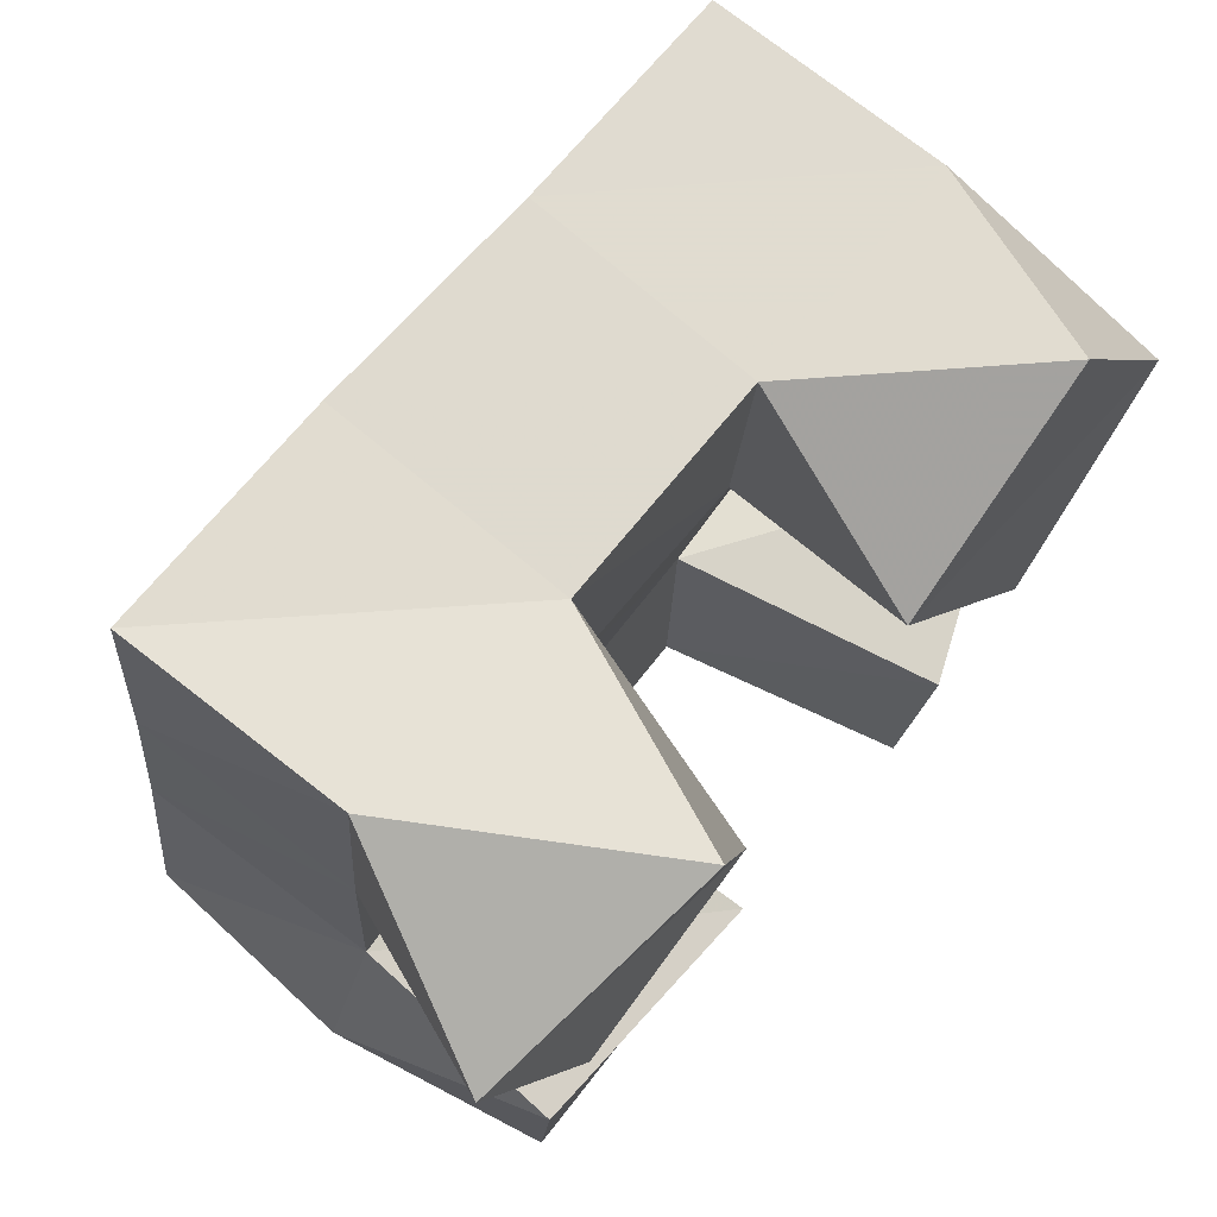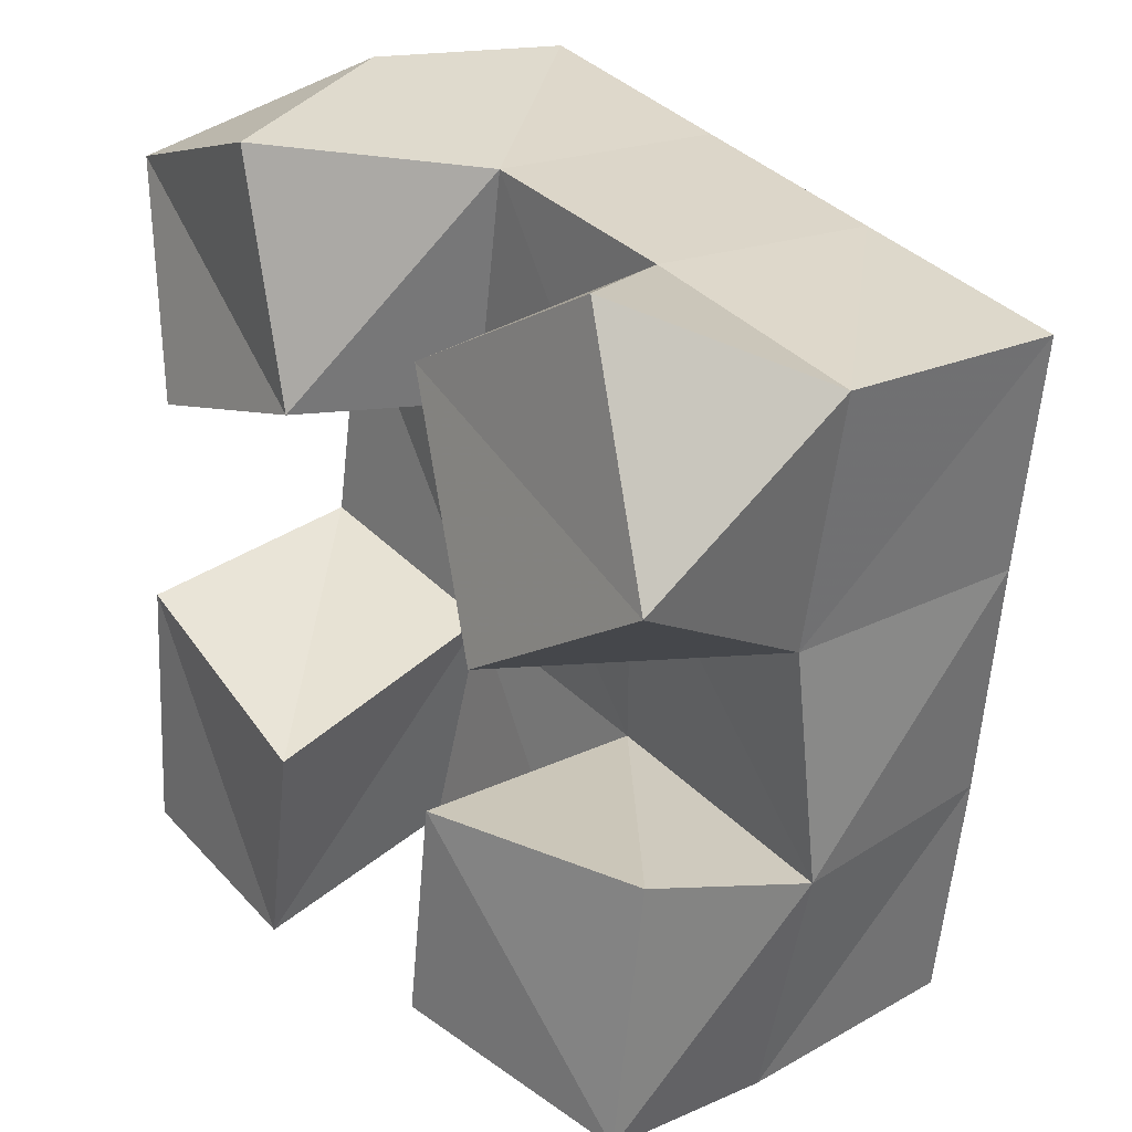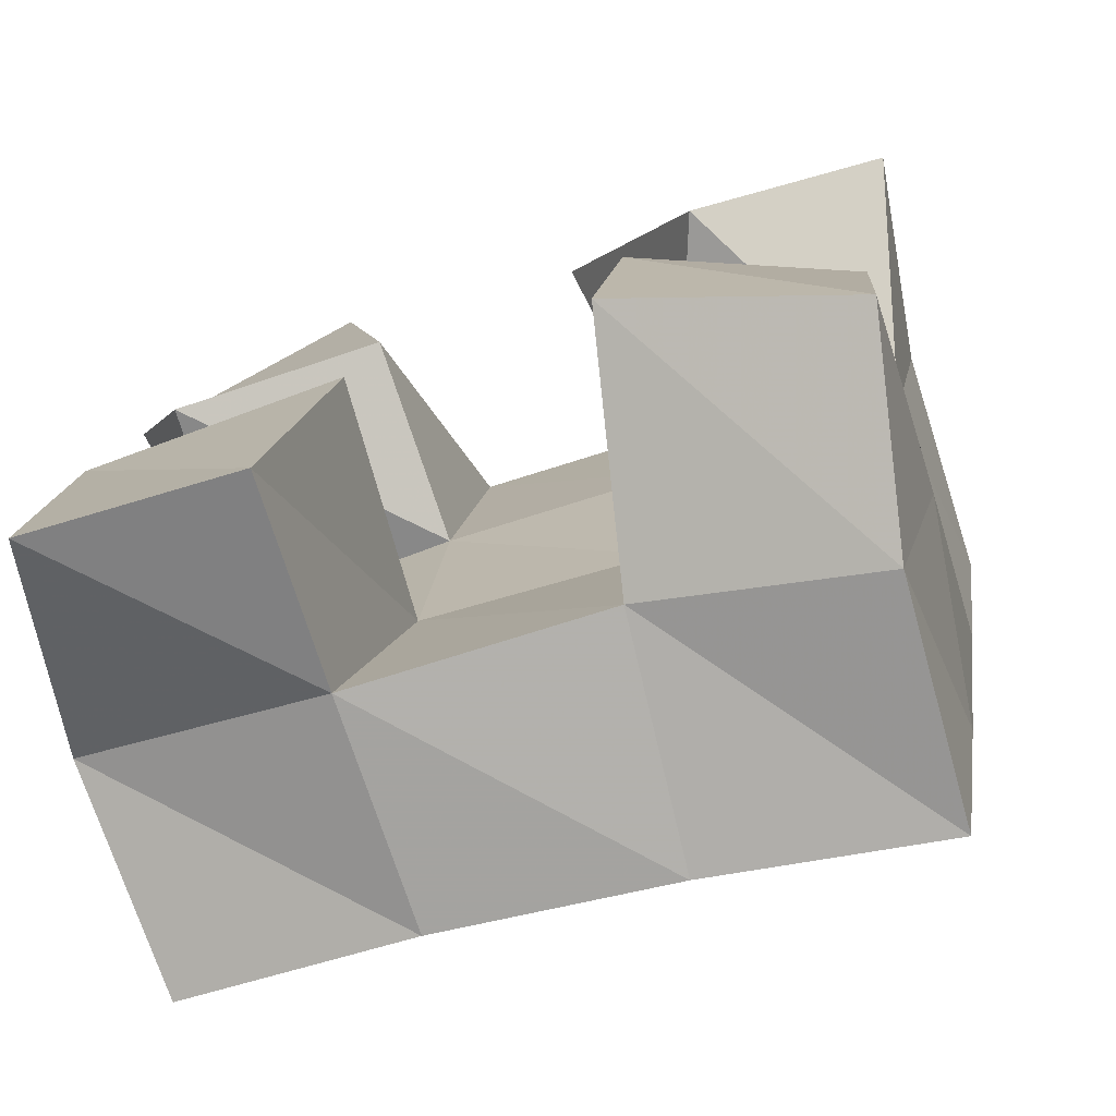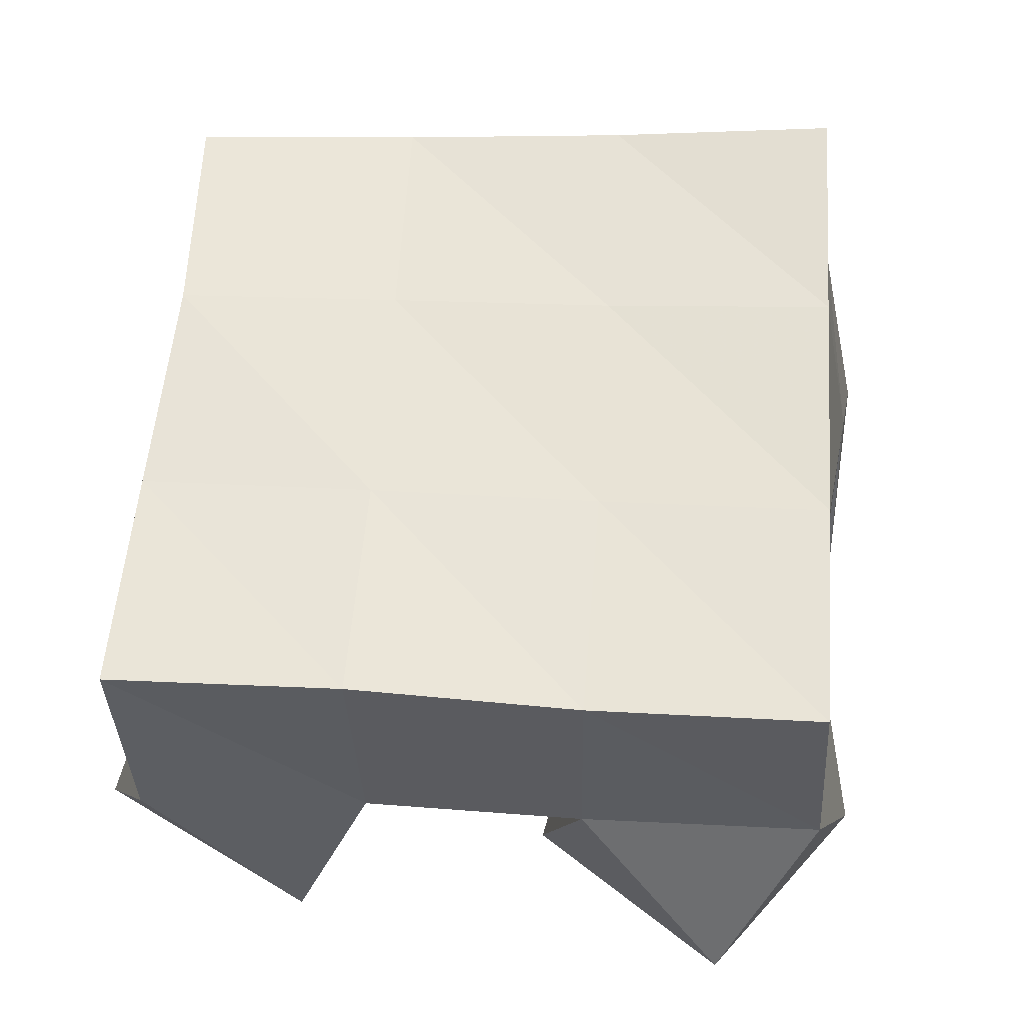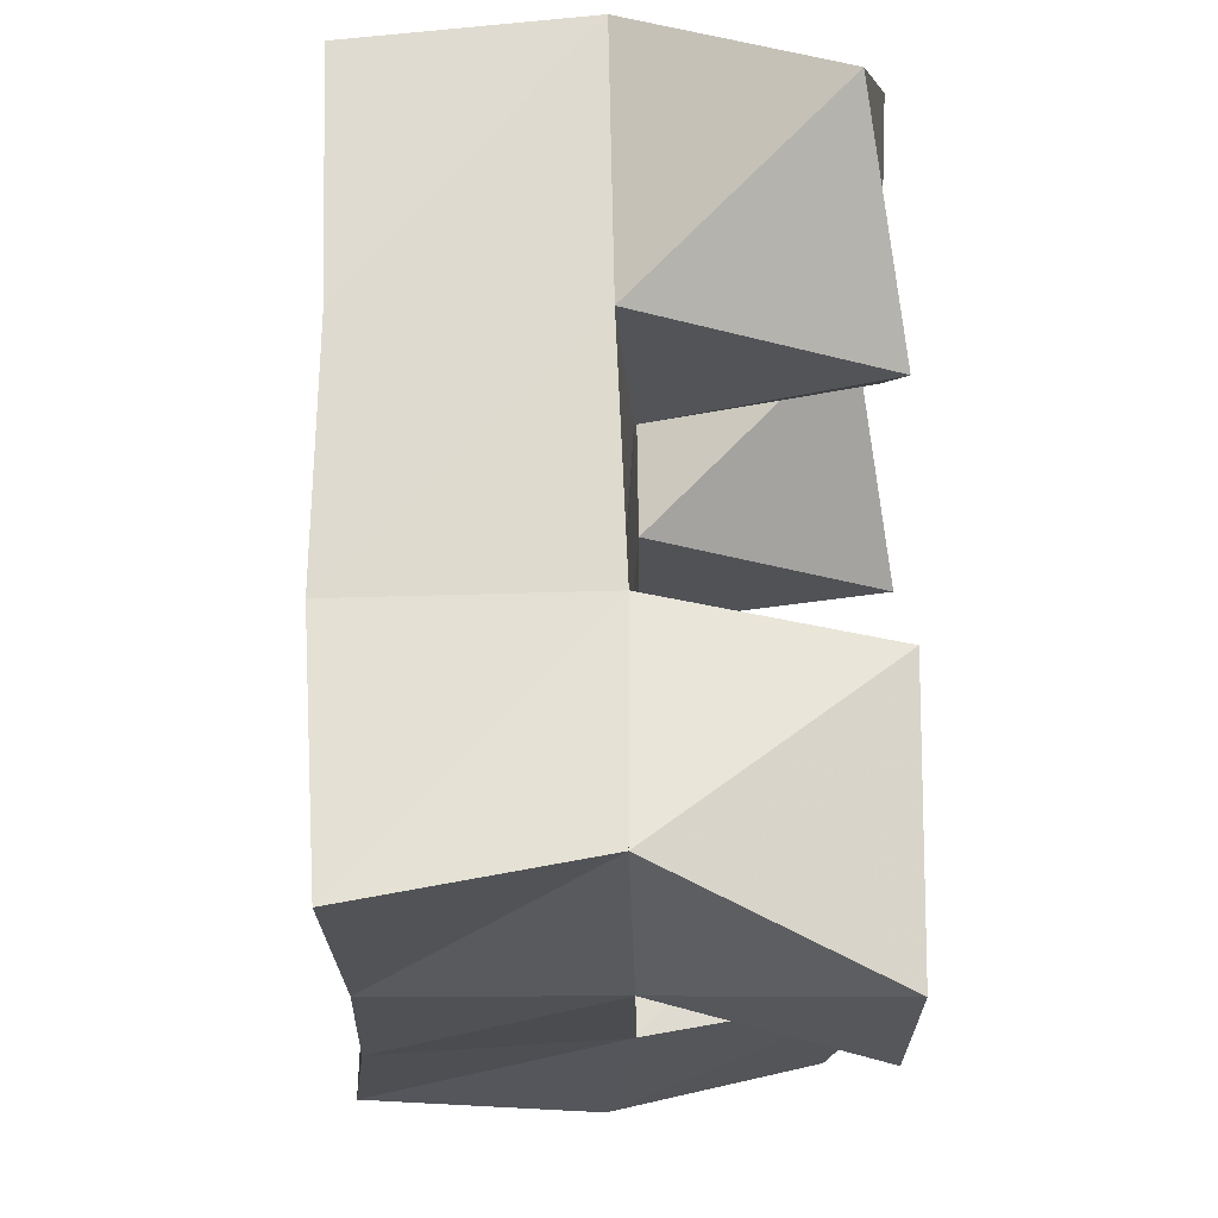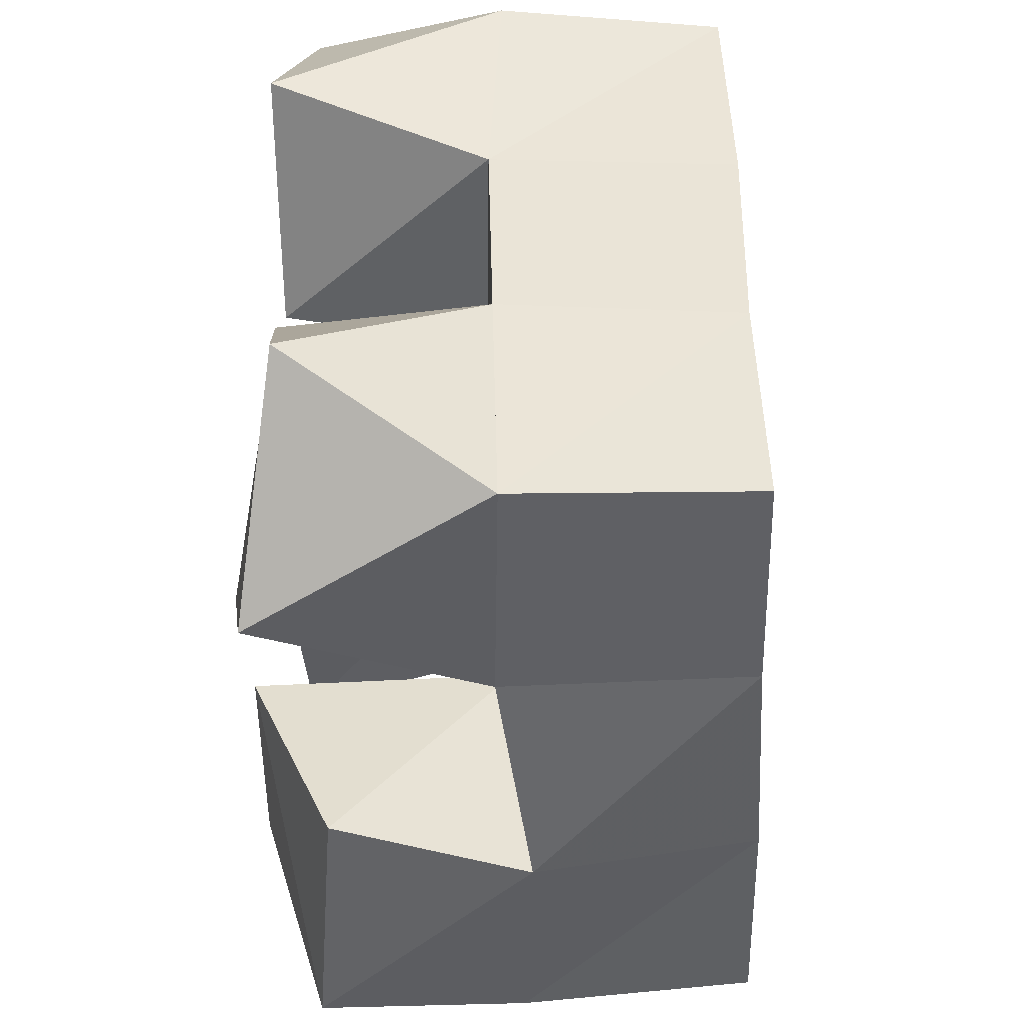
<metadata>
{"format":"obj","ext":"obj","renderer":"f3d","projection":"perspective","resolution":1024,"background":"white","views":[{"elev":78.5,"azim":-47.8,"up":"+Z"},{"elev":24.5,"azim":56.3,"up":"+Z"},{"elev":-77.6,"azim":21.9,"up":"+Z"},{"elev":58.4,"azim":13.5,"up":"+Y"},{"elev":-11.4,"azim":-85.9,"up":"+Z"},{"elev":35.3,"azim":91.9,"up":"+Z"}]}
</metadata>
<code>
v -0.3412 0.1 0.07272
v -0.353 0.1445 0.09387
v -0.2963 0.1031 0.06437
v -0.301 0.1467 0.07581
v -0.3371 0.1 0.1276
v -0.3373 0.1454 0.137
v -0.2821 0.1 0.1121
v -0.2893 0.151 0.1272
v -0.2113 0.1004 0.1622
v -0.2334 0.1502 0.1692
v -0.1695 0.1075 0.1865
v -0.1864 0.1532 0.1613
v -0.2395 0.1077 0.2086
v -0.2282 0.1514 0.2215
v -0.1931 0.1132 0.2332
v -0.1768 0.1543 0.2131
v -0.3256 0.1 0.1746
v -0.3314 0.148 0.1857
v -0.2818 0.104 0.1856
v -0.2835 0.1479 0.1784
v -0.3434 0.1071 0.221
v -0.3246 0.1496 0.2392
v -0.292 0.1024 0.2365
v -0.2759 0.1487 0.2278
v -0.2334 0.1 0.08121
v -0.2474 0.15 0.0718
v -0.1886 0.1158 0.06969
v -0.201 0.1589 0.05957
v -0.2266 0.1002 0.1271
v -0.2405 0.1546 0.1204
v -0.185 0.1197 0.1251
v -0.1889 0.1607 0.1105
v -0.3528 0.1921 0.08576
v -0.3036 0.194 0.07577
v -0.3421 0.1961 0.1354
v -0.2941 0.1978 0.1267
v -0.3355 0.1953 0.1852
v -0.2858 0.1986 0.1778
v -0.3281 0.1973 0.2344
v -0.2784 0.2001 0.2262
v -0.2547 0.1996 0.06828
v -0.2462 0.2013 0.1195
v -0.2371 0.2007 0.1704
v -0.2295 0.2006 0.2197
v -0.2065 0.208 0.06203
v -0.1977 0.207 0.1127
v -0.1887 0.2043 0.1634
v -0.1807 0.2032 0.2121
f 1 2 4
f 3 1 4
f 2 6 8
f 4 2 8
f 6 5 7
f 8 6 7
f 5 1 3
f 7 5 3
f 8 7 3
f 4 8 3
f 2 1 5
f 6 2 5
f 9 10 12
f 11 9 12
f 10 14 16
f 12 10 16
f 14 13 15
f 16 14 15
f 13 9 11
f 15 13 11
f 16 15 11
f 12 16 11
f 10 9 13
f 14 10 13
f 17 18 20
f 19 17 20
f 18 22 24
f 20 18 24
f 22 21 23
f 24 22 23
f 21 17 19
f 23 21 19
f 24 23 19
f 20 24 19
f 18 17 21
f 22 18 21
f 25 26 28
f 27 25 28
f 26 30 32
f 28 26 32
f 30 29 31
f 32 30 31
f 29 25 27
f 31 29 27
f 32 31 27
f 28 32 27
f 26 25 29
f 30 26 29
f 2 33 34
f 4 2 34
f 33 35 36
f 34 33 36
f 35 6 8
f 36 35 8
f 6 2 4
f 8 6 4
f 36 8 4
f 34 36 4
f 33 2 6
f 35 33 6
f 6 35 36
f 8 6 36
f 35 37 38
f 36 35 38
f 37 18 20
f 38 37 20
f 18 6 8
f 20 18 8
f 38 20 8
f 36 38 8
f 35 6 18
f 37 35 18
f 18 37 38
f 20 18 38
f 37 39 40
f 38 37 40
f 39 22 24
f 40 39 24
f 22 18 20
f 24 22 20
f 40 24 20
f 38 40 20
f 37 18 22
f 39 37 22
f 4 34 41
f 26 4 41
f 34 36 42
f 41 34 42
f 36 8 30
f 42 36 30
f 8 4 26
f 30 8 26
f 42 30 26
f 41 42 26
f 34 4 8
f 36 34 8
f 8 36 42
f 30 8 42
f 36 38 43
f 42 36 43
f 38 20 10
f 43 38 10
f 20 8 30
f 10 20 30
f 43 10 30
f 42 43 30
f 36 8 20
f 38 36 20
f 20 38 43
f 10 20 43
f 38 40 44
f 43 38 44
f 40 24 14
f 44 40 14
f 24 20 10
f 14 24 10
f 44 14 10
f 43 44 10
f 38 20 24
f 40 38 24
f 26 41 45
f 28 26 45
f 41 42 46
f 45 41 46
f 42 30 32
f 46 42 32
f 30 26 28
f 32 30 28
f 46 32 28
f 45 46 28
f 41 26 30
f 42 41 30
f 30 42 46
f 32 30 46
f 42 43 47
f 46 42 47
f 43 10 12
f 47 43 12
f 10 30 32
f 12 10 32
f 47 12 32
f 46 47 32
f 42 30 10
f 43 42 10
f 10 43 47
f 12 10 47
f 43 44 48
f 47 43 48
f 44 14 16
f 48 44 16
f 14 10 12
f 16 14 12
f 48 16 12
f 47 48 12
f 43 10 14
f 44 43 14

</code>
